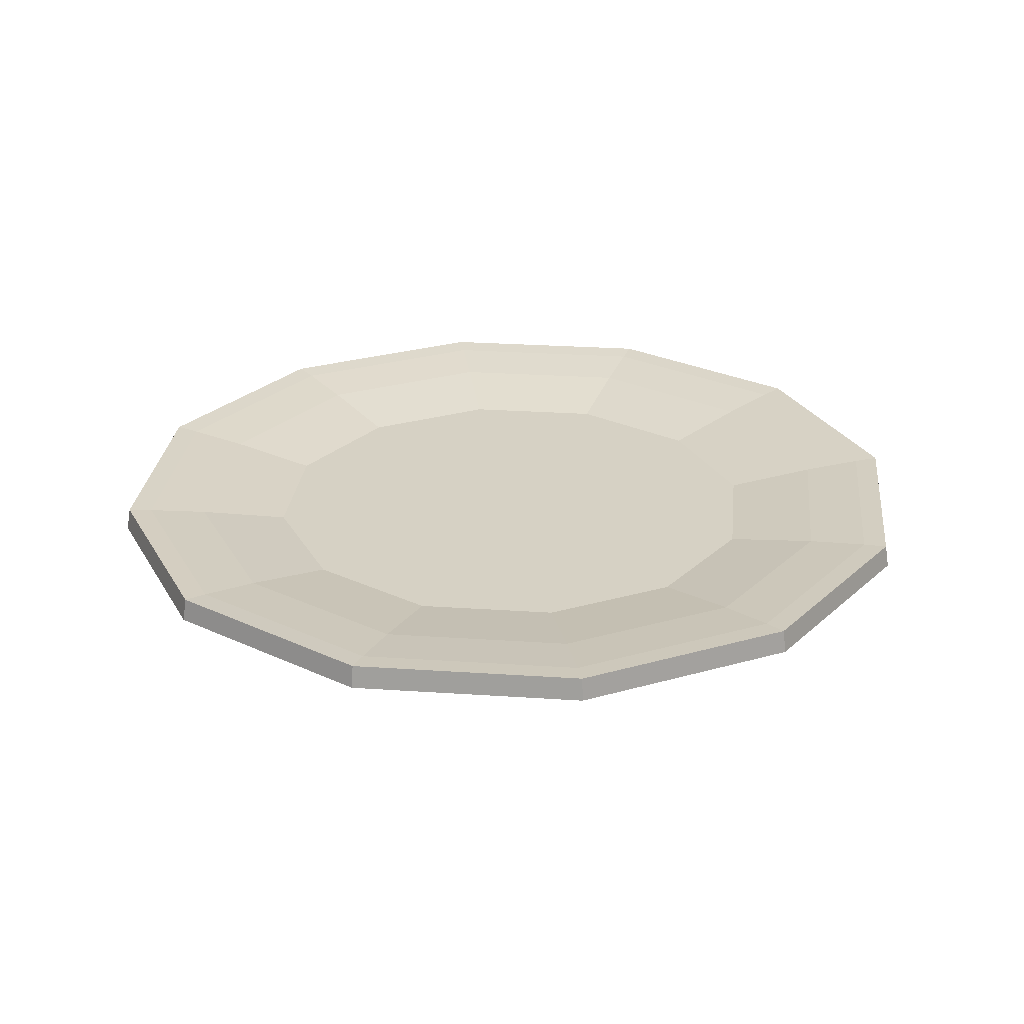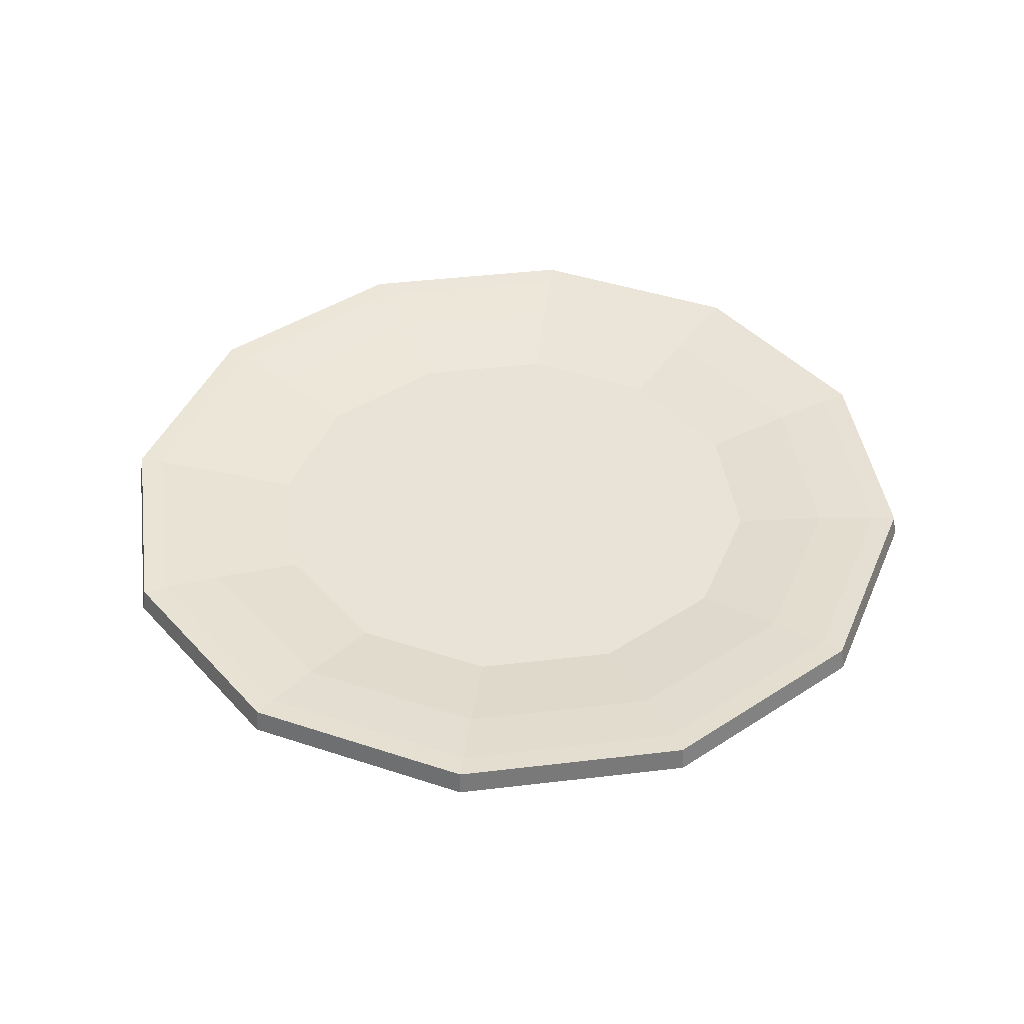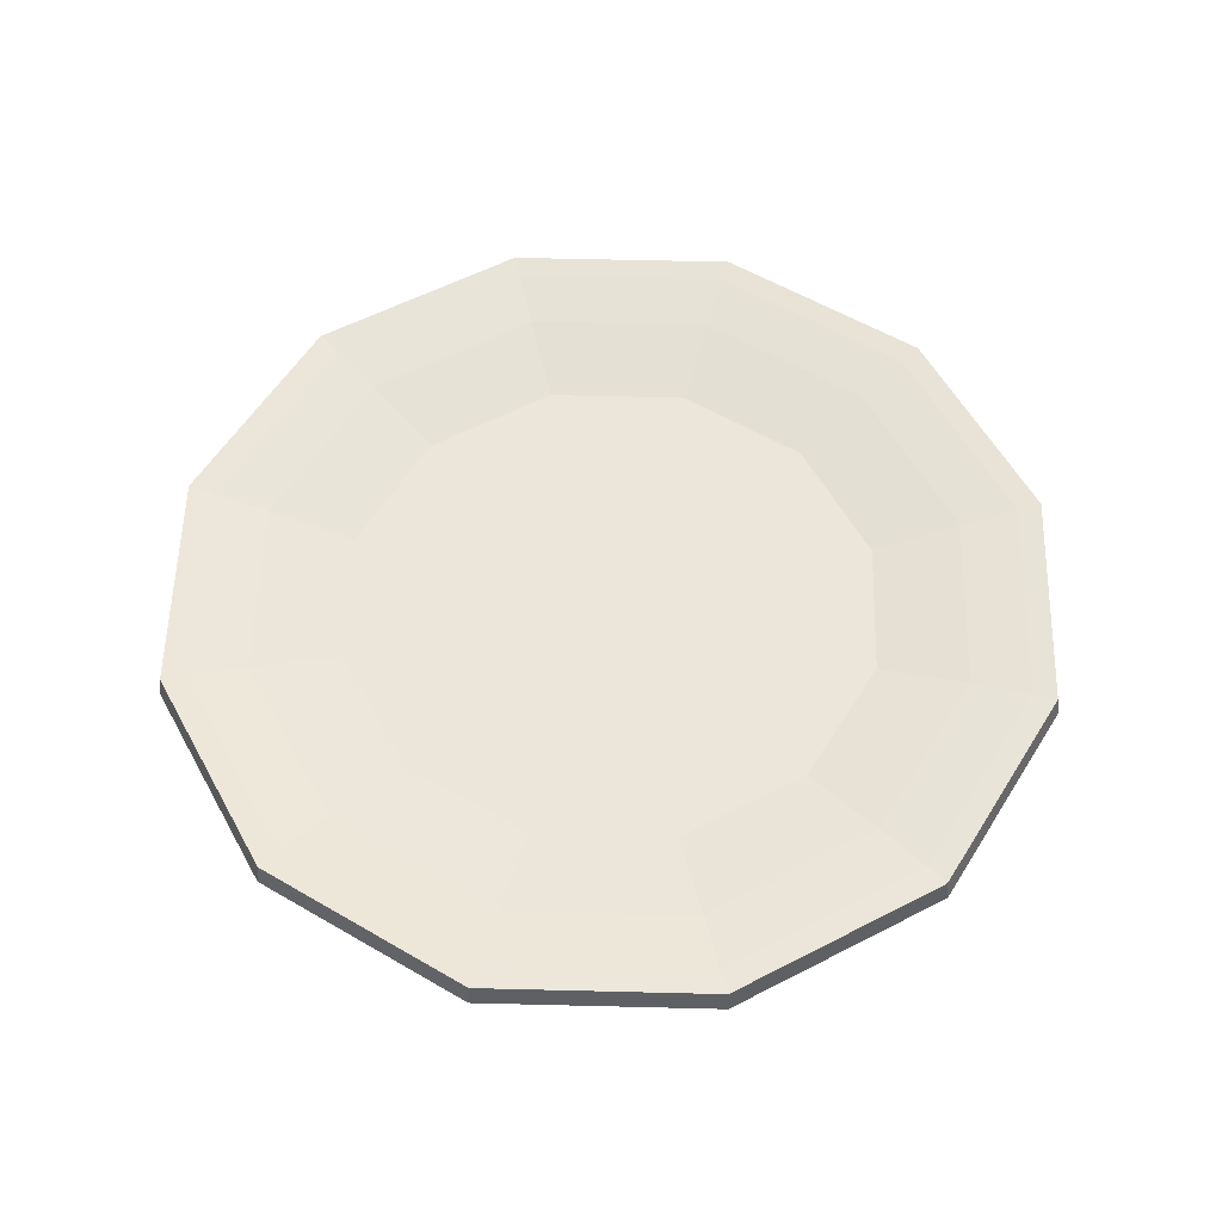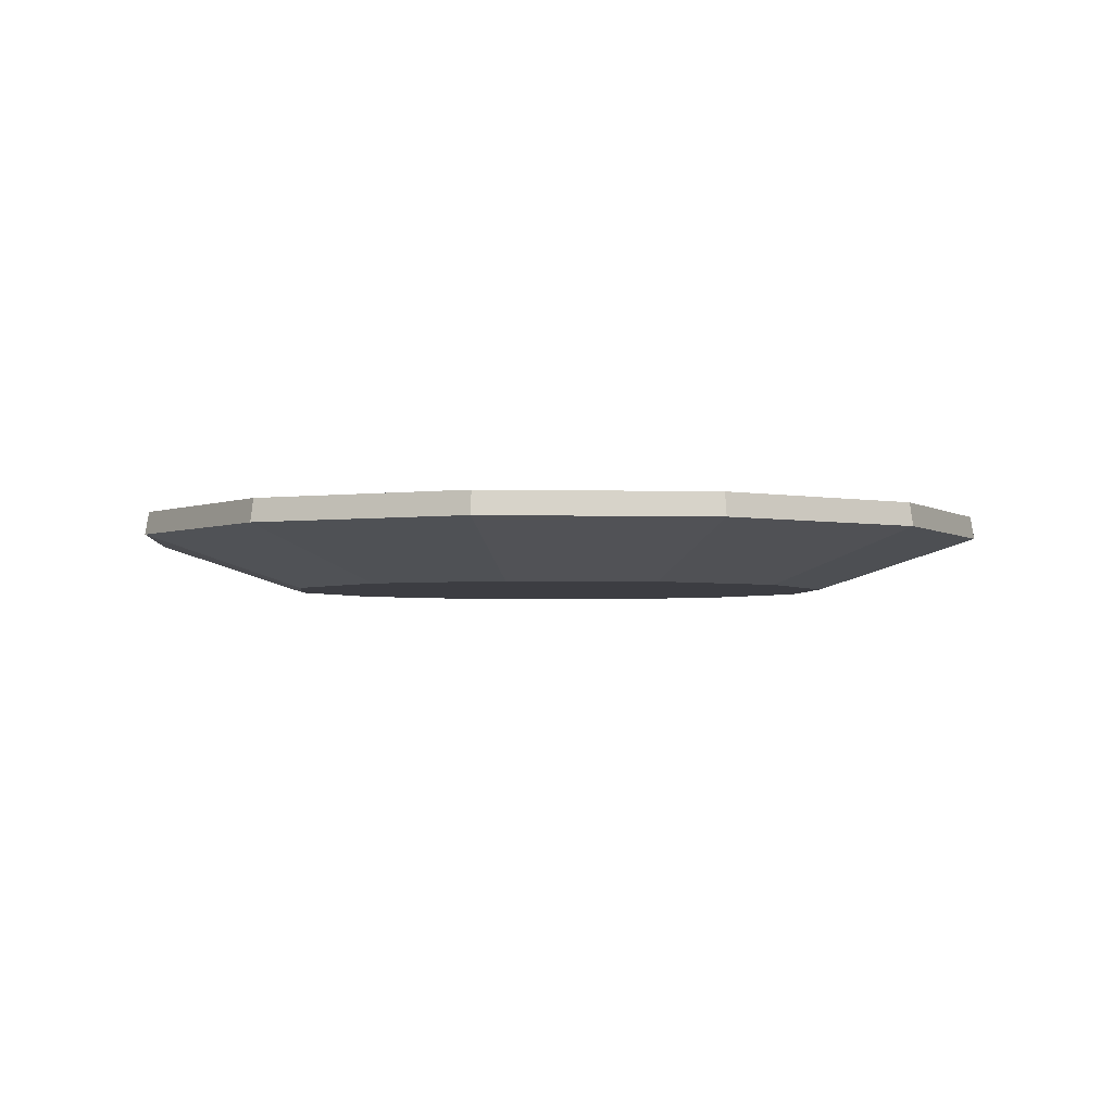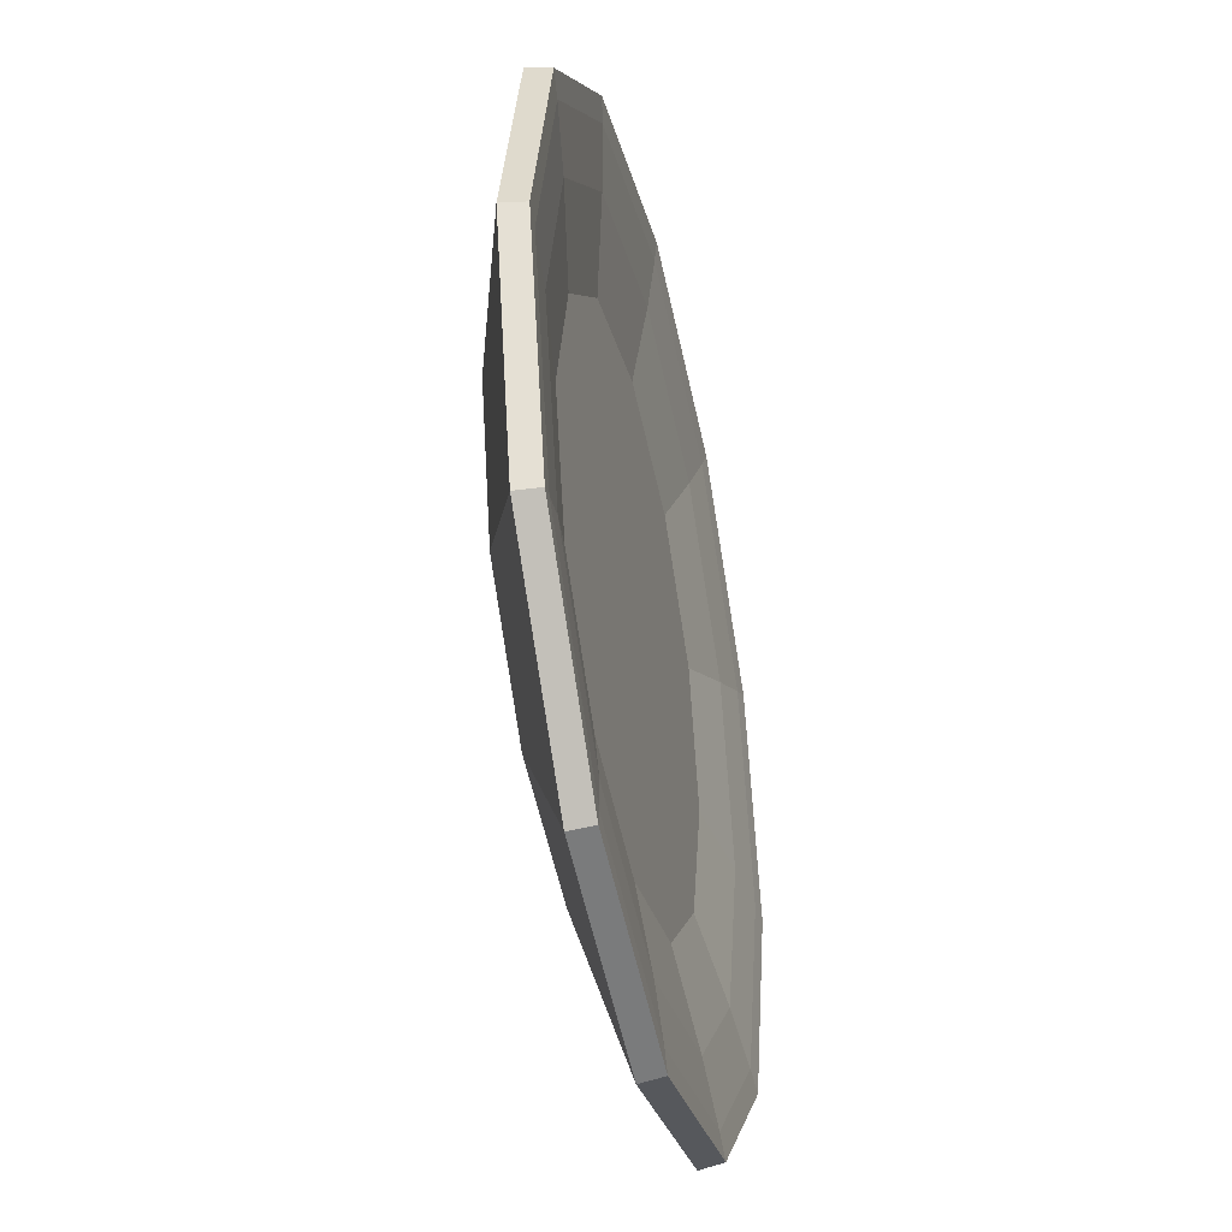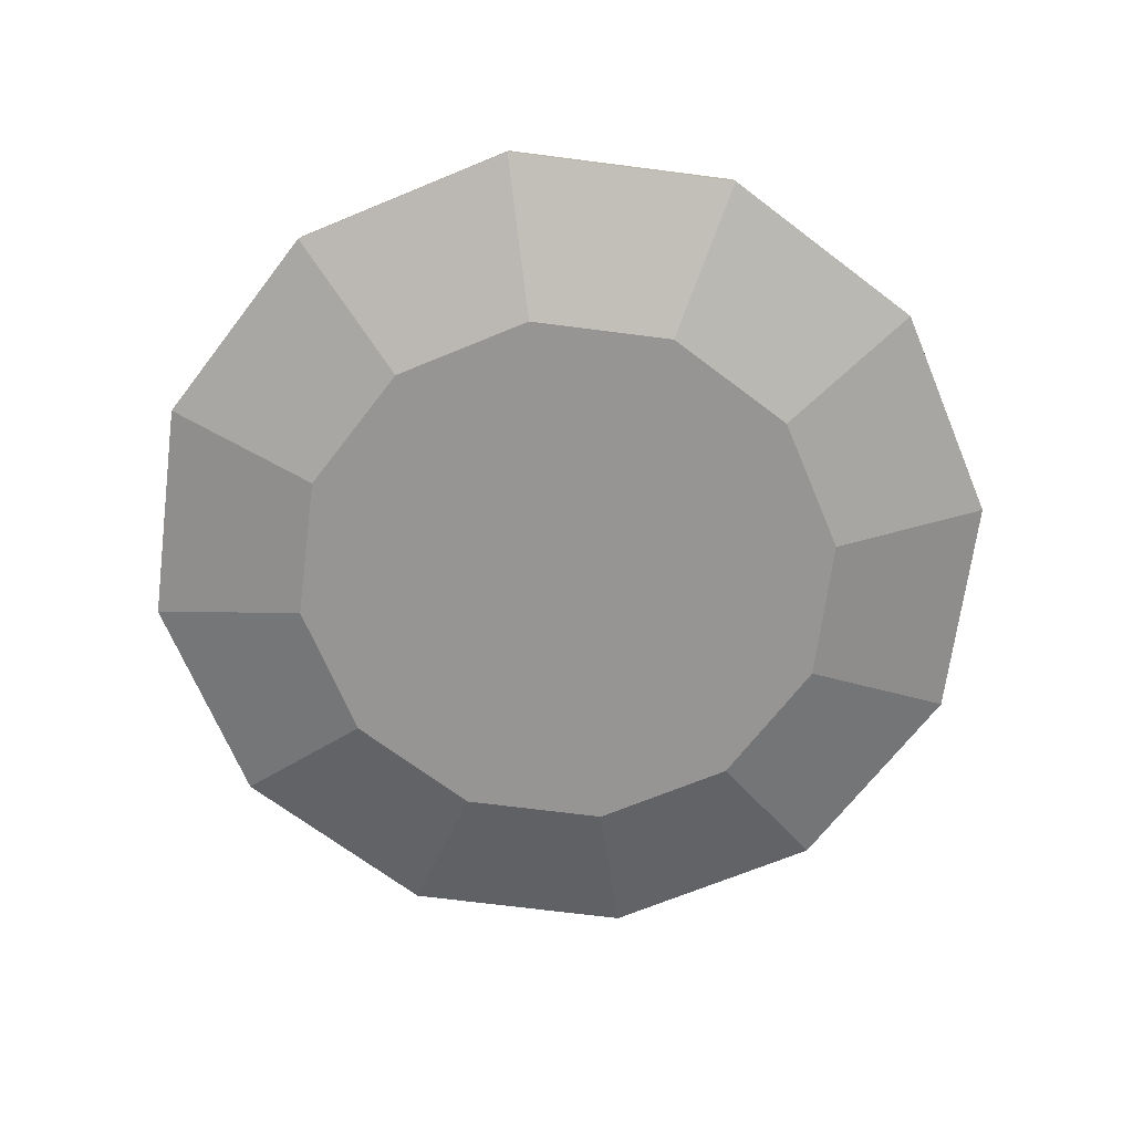
<metadata>
{"format":"obj","ext":"obj","renderer":"f3d","projection":"perspective","resolution":1024,"background":"white","views":[{"elev":26.9,"azim":21.0,"up":"+Y"},{"elev":41.9,"azim":-113.2,"up":"+Y"},{"elev":56.4,"azim":-103.5,"up":"+Y"},{"elev":-2.9,"azim":-140.1,"up":"+Y"},{"elev":-41.3,"azim":102.7,"up":"+Z"},{"elev":-67.6,"azim":-52.4,"up":"+Y"}]}
</metadata>
<code>
v 12.03 0 -6.946
v 6.946 0 -12.03
v 0 0 -13.89
v -6.946 0 -12.03
v -12.03 0 -6.946
v -13.89 0 -6e-06
v -12.03 0 6.946
v -6.946 0 12.03
v 0 0 13.89
v 6.946 0 12.03
v 12.03 0 6.946
v 13.89 0 -6e-06
v 11.35 2.544 -6.55
v 6.55 2.544 -11.35
v -1e-06 2.544 -13.1
v -6.55 2.544 -11.35
v -11.35 2.544 -6.55
v -13.1 2.544 -8e-06
v -11.35 2.544 6.55
v -6.55 2.544 11.35
v -1e-06 2.544 13.1
v 6.55 2.544 11.35
v 11.35 2.544 6.55
v 13.1 2.544 -8e-06
v 0 0 -8e-06
v 18.88 2.56 -10.9
v 10.9 2.56 -18.88
v 10.8 3.686 -18.71
v 18.71 3.686 -10.8
v 0 2.56 -21.8
v 0 3.686 -21.61
v -10.9 2.56 -18.88
v -10.8 3.686 -18.71
v -18.88 2.56 -10.9
v -18.71 3.686 -10.8
v -21.8 2.56 -8e-06
v -21.61 3.686 -8e-06
v -18.88 2.56 10.9
v -18.71 3.686 10.8
v -10.9 2.56 18.88
v -10.8 3.686 18.71
v 0 2.56 21.8
v 0 3.686 21.61
v 10.9 2.56 18.88
v 10.8 3.686 18.71
v 18.88 2.56 10.9
v 18.71 3.686 10.8
v 21.8 2.56 -8e-06
v 21.61 3.686 -8e-06
v 15.17 3.242 -8.756
v 8.756 3.242 -15.17
v -0 3.242 -17.51
v -8.756 3.242 -15.17
v -15.17 3.242 -8.756
v -17.51 3.242 -8e-06
v -15.17 3.242 8.756
v -8.756 3.242 15.17
v -0 3.242 17.51
v 8.756 3.242 15.17
v 15.17 3.242 8.756
v 17.51 3.242 -8e-06
v 9.391 2.544 -5.409
v 5.041 2.544 -9.48
v -1e-06 2.544 -8e-06
v 0.414 2.544 -10.18
v -5.389 2.544 -8.829
v -9.391 2.544 -5.409
v -10.84 2.544 0.01278
v -9.391 2.544 5.435
v -5.422 2.544 9.404
v -1e-06 2.544 10.86
v 5.422 2.544 9.404
v 9.391 2.544 5.435
v 10.84 2.544 0.01278
v 10.21 3.584 -17.69
v -0 3.584 -20.43
v -10.21 3.584 -17.69
v -17.69 3.584 -10.21
v -20.43 3.584 -8e-06
v -17.69 3.584 10.21
v -10.21 3.584 17.69
v -0 3.584 20.43
v 10.21 3.584 17.69
v 17.69 3.584 10.21
v 20.43 3.584 -8e-06
v 17.69 3.584 -10.21
f 26 27 28 29
f 27 30 31 28
f 30 32 33 31
f 32 34 35 33
f 34 36 37 35
f 36 38 39 37
f 38 40 41 39
f 40 42 43 41
f 42 44 45 43
f 44 46 47 45
f 46 48 49 47
f 48 26 29 49
f 2 1 25
f 3 2 25
f 4 3 25
f 5 4 25
f 6 5 25
f 7 6 25
f 8 7 25
f 9 8 25
f 10 9 25
f 11 10 25
f 12 11 25
f 1 12 25
f 62 63 64
f 63 65 64
f 65 66 64
f 66 67 64
f 67 68 64
f 68 69 64
f 69 70 64
f 70 71 64
f 71 72 64
f 72 73 64
f 73 74 64
f 74 62 64
f 1 2 27 26
f 14 13 50 51
f 2 3 30 27
f 15 14 51 52
f 3 4 32 30
f 16 15 52 53
f 4 5 34 32
f 17 16 53 54
f 5 6 36 34
f 18 17 54 55
f 6 7 38 36
f 19 18 55 56
f 7 8 40 38
f 20 19 56 57
f 8 9 42 40
f 21 20 57 58
f 9 10 44 42
f 22 21 58 59
f 10 11 46 44
f 23 22 59 60
f 11 12 48 46
f 24 23 60 61
f 12 1 26 48
f 13 24 61 50
f 51 50 86 75
f 52 51 75 76
f 53 52 76 77
f 54 53 77 78
f 55 54 78 79
f 56 55 79 80
f 57 56 80 81
f 58 57 81 82
f 59 58 82 83
f 60 59 83 84
f 61 60 84 85
f 50 61 85 86
f 13 14 63 62
f 14 15 65 63
f 15 16 66 65
f 16 17 67 66
f 17 18 68 67
f 18 19 69 68
f 19 20 70 69
f 20 21 71 70
f 21 22 72 71
f 22 23 73 72
f 23 24 74 73
f 24 13 62 74
f 76 75 28 31
f 77 76 31 33
f 78 77 33 35
f 79 78 35 37
f 80 79 37 39
f 81 80 39 41
f 82 81 41 43
f 83 82 43 45
f 84 83 45 47
f 85 84 47 49
f 86 85 49 29
f 75 86 29 28

</code>
